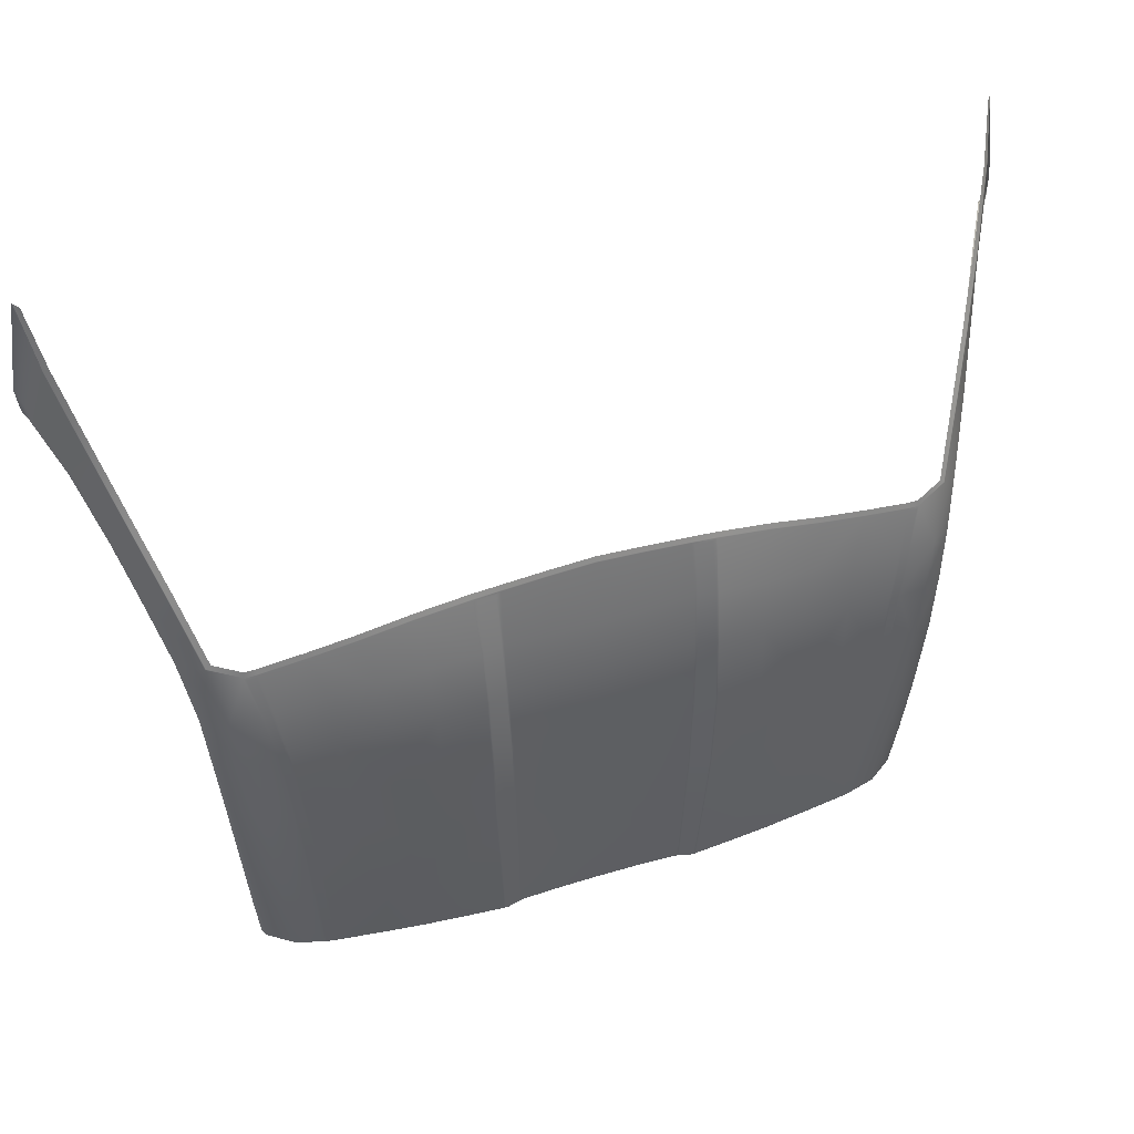
<metadata>
{"format":"obj","ext":"obj","renderer":"f3d","projection":"perspective","resolution":1024,"background":"white","views":[{"elev":45.6,"azim":160.5,"up":"+Z"}]}
</metadata>
<code>
g model_car_95_body_roof_LOD1
v 0.5718 1.118 -0.8132
v 0.579 1.122 -0.8137
v 0.5729 1.12 -0.8176
v 0.5658 1.115 -0.8171
v 0.5792 1.123 -0.8138
v 0.5731 1.121 -0.8177
v 0.5736 1.132 -0.8163
v 0.5693 1.13 -0.8202
v 0.5264 1.158 -0.8255
v 0.5307 1.16 -0.8217
v 0.4839 1.172 -0.8231
v 0.4796 1.17 -0.827
v 0.4805 1.172 -0.8232
v 0.4762 1.171 -0.8271
v 0.4671 1.174 -0.8235
v 0.4627 1.173 -0.8274
v 0.4626 1.175 -0.8235
v 0.4583 1.174 -0.8274
v 0.391 1.184 -0.8246
v 0.3867 1.182 -0.8285
v 0.3192 1.192 -0.8256
v 0.315 1.19 -0.8295
v 0.2473 1.198 -0.8263
v 0.2431 1.197 -0.8302
v 0.1753 1.203 -0.827
v 0.1711 1.202 -0.8309
v 0.1716 1.203 -0.8269
v 0.1674 1.202 -0.8308
v 0.1471 1.197 -0.8262
v 0.1429 1.196 -0.8301
v 0.1434 1.196 -0.8261
v 0.1392 1.195 -0.83
v 0.0717 1.194 -0.8259
v 0.06762 1.193 -0.8298
v 1.788e-07 1.194 -0.8258
v 1.788e-07 1.192 -0.8296
v 0.7232 0.9161 0.1102
v 0.7313 0.9193 0.1137
v 0.6968 0.9861 0.02269
v 0.6889 0.9825 0.01964
v 0.6723 1.035 -0.05567
v 0.6645 1.031 -0.05847
v 0.6441 1.09 -0.1525
v 0.6365 1.086 -0.1548
v 0.6259 1.124 -0.2514
v 0.6186 1.119 -0.2527
v 0.6182 1.134 -0.3416
v 0.6109 1.13 -0.3426
v 0.6089 1.141 -0.4544
v 0.6015 1.137 -0.4551
v 0.5973 1.138 -0.5994
v 0.59 1.133 -0.5998
v 0.5878 1.13 -0.7183
v 0.5805 1.126 -0.7184
v 0.5718 1.118 -0.8132
v 0.579 1.122 -0.8137
v 0.6262 1.125 -0.2511
v 0.6443 1.09 -0.1521
v 0.6404 1.098 -0.1485
v 0.6221 1.132 -0.2475
v 0.5855 1.159 -0.239
v 0.6058 1.128 -0.1419
v 0.5727 1.17 -0.334
v 0.6141 1.143 -0.3383
v 0.561 1.176 -0.4474
v 0.6046 1.15 -0.4519
v 0.5244 1.177 -0.3286
v 0.5117 1.186 -0.4459
v 0.549 1.174 -0.5973
v 0.5927 1.147 -0.5981
v 0.5975 1.138 -0.5993
v 0.6091 1.142 -0.4542
v 0.5001 1.185 -0.5971
v 0.5391 1.166 -0.2349
v 0.5541 1.147 -0.1602
v 0.4967 1.186 -0.5969
v 0.5082 1.187 -0.4456
v 0.588 1.131 -0.7183
v 0.5828 1.14 -0.7178
v 0.5792 1.123 -0.8138
v 0.5736 1.132 -0.8163
v 0.4838 1.188 -0.5957
v 0.4957 1.188 -0.4441
v 0.521 1.178 -0.3283
v 0.5082 1.18 -0.3265
v 0.5356 1.166 -0.2345
v 0.5227 1.168 -0.2326
v 0.5495 1.149 -0.1643
v 0.5351 1.15 -0.1619
v 0.5316 1.15 -0.1574
v 0.5183 1.168 -0.2319
v 0.5038 1.18 -0.3259
v 0.4912 1.189 -0.4435
v 0.4793 1.188 -0.5952
v 0.4748 1.182 -0.72
v 0.4704 1.183 -0.7197
v 0.4626 1.175 -0.8235
v 0.4671 1.174 -0.8235
v 0.4881 1.18 -0.7211
v 0.4805 1.172 -0.8232
v 0.4915 1.18 -0.7212
v 0.4839 1.172 -0.8231
v 0.5389 1.168 -0.7201
v 0.5307 1.16 -0.8217
v 0.4068 1.197 -0.5884
v 0.3984 1.192 -0.7143
v 0.3341 1.204 -0.5822
v 0.4175 1.197 -0.435
v 0.3436 1.204 -0.4273
v 0.2613 1.211 -0.5769
v 0.2695 1.21 -0.4211
v 0.2739 1.2 -0.3001
v 0.3504 1.194 -0.3071
v 0.3557 1.18 -0.2111
v 0.2767 1.185 -0.2036
v 0.2899 1.161 -0.1131
v 0.3808 1.159 -0.1304
v 0.193 1.205 -0.2928
v 0.1921 1.216 -0.4146
v 0.1944 1.189 -0.1957
v 0.4343 1.174 -0.2207
v 0.4267 1.188 -0.3159
v 0.1894 1.205 -0.292
v 0.1908 1.189 -0.1954
v 0.1596 1.197 -0.2901
v 0.1562 1.206 -0.4114
v 0.1885 1.216 -0.4132
v 0.1606 1.183 -0.1932
v 0.1905 1.164 -0.1025
v 0.1608 1.163 -0.101
v 0.1981 1.162 -0.1004
v 0.1533 1.162 -0.09696
v 0.1538 1.207 -0.5676
v 0.1502 1.206 -0.5694
v 0.1525 1.206 -0.4124
v 0.07507 1.205 -0.5699
v 0.0779 1.205 -0.4141
v 1.788e-07 1.206 -0.5724
v 1.788e-07 1.206 -0.4163
v 0.08019 1.196 -0.2931
v 1.788e-07 1.197 -0.2951
v 0.08015 1.183 -0.1963
v 1.788e-07 1.184 -0.1982
v 0.07667 1.161 -0.09226
v 1.788e-07 1.16 -0.0887
v 0.156 1.197 -0.2906
v 0.157 1.183 -0.1931
v 0.07314 1.201 -0.6978
v 1.788e-07 1.201 -0.7005
v 1.788e-07 1.194 -0.8258
v 0.0717 1.194 -0.8259
v 0.1463 1.203 -0.6983
v 0.1434 1.196 -0.8261
v 0.15 1.203 -0.6959
v 0.1471 1.197 -0.8262
v 0.178 1.211 -0.6975
v 0.1716 1.203 -0.8269
v 0.1816 1.212 -0.7003
v 0.1753 1.203 -0.827
v 0.2473 1.198 -0.8263
v 0.254 1.206 -0.7046
v 0.3263 1.2 -0.7092
v 0.3192 1.192 -0.8256
v 0.391 1.184 -0.8246
v 0.1848 1.216 -0.5694
v 0.1883 1.216 -0.5715
v 0.6971 0.9868 0.02327
v 0.7317 0.9199 0.1145
v 0.7285 0.9252 0.1223
v 0.6936 0.9937 0.02913
v 0.6726 1.036 -0.0551
v 0.6695 1.042 -0.04947
v 0.7606 0.8657 0.1845
v 0.7665 0.8575 0.1758
v 0.7745 0.8467 0.1871
v 0.779 0.8391 0.2218
v 0.7662 0.8569 0.1752
v 0.7734 0.8472 0.1852
v 0.7604 0.8481 0.1767
v 0.758 0.854 0.1713
v 0.757 0.8431 0.3794
v 0.738 0.8958 0.2922
v 0.7041 0.9624 0.1839
v 0.6692 1.025 0.07133
v 0.6419 1.07 -0.01742
v 0.7362 0.8974 0.2928
v 0.7554 0.845 0.3794
v 0.7267 0.9057 0.2963
v 0.7473 0.8553 0.3792
v 0.6932 0.9679 0.1878
v 0.7023 0.9633 0.1846
v 0.6585 1.027 0.07452
v 0.6675 1.025 0.07185
v 0.6313 1.072 -0.01433
v 0.6402 1.071 -0.01692
v 0.5963 1.129 -0.1334
v 0.6043 1.128 -0.1405
v 0.552 1.145 -0.1497
v 0.5538 1.147 -0.1586
v 0.5326 1.147 -0.1473
v 0.5318 1.149 -0.1558
v 0.4563 1.154 -0.1426
v 0.4562 1.155 -0.1443
v 0.3809 1.158 -0.1287
v 0.3815 1.155 -0.1201
v 0.2904 1.157 -0.103
v 0.29 1.16 -0.1115
v 0.457 1.152 -0.134
v 0.1984 1.158 -0.09043
v 0.1982 1.162 -0.09877
v 0.1535 1.158 -0.08689
v 0.1533 1.161 -0.09535
v 0.0768 1.157 -0.08217
v 0.07669 1.16 -0.09064
v 1.788e-07 1.157 -0.07869
v 1.788e-07 1.16 -0.08709
v 0.6184 1.135 -0.3414
v -0.5718 1.118 -0.8132
v -0.5658 1.115 -0.8171
v -0.5729 1.12 -0.8176
v -0.579 1.122 -0.8137
v -0.5792 1.123 -0.8138
v -0.5731 1.121 -0.8177
v -0.5736 1.132 -0.8163
v -0.5693 1.13 -0.8202
v -0.5264 1.158 -0.8255
v -0.5307 1.16 -0.8217
v -0.4839 1.172 -0.8231
v -0.4796 1.17 -0.827
v -0.4805 1.172 -0.8232
v -0.4762 1.171 -0.8271
v -0.4671 1.174 -0.8235
v -0.4627 1.173 -0.8274
v -0.4626 1.175 -0.8235
v -0.4583 1.174 -0.8274
v -0.391 1.184 -0.8246
v -0.3867 1.182 -0.8285
v -0.3192 1.192 -0.8256
v -0.315 1.19 -0.8295
v -0.2473 1.198 -0.8263
v -0.2431 1.197 -0.8302
v -0.1753 1.203 -0.827
v -0.1711 1.202 -0.8309
v -0.1716 1.203 -0.8269
v -0.1674 1.202 -0.8308
v -0.1471 1.197 -0.8262
v -0.1429 1.196 -0.8301
v -0.1434 1.196 -0.8261
v -0.1392 1.195 -0.83
v -0.0717 1.194 -0.8259
v -0.06762 1.193 -0.8298
v 1.788e-07 1.194 -0.8258
v 1.788e-07 1.192 -0.8296
v -0.7232 0.9161 0.1102
v -0.6889 0.9825 0.01964
v -0.6968 0.9861 0.02269
v -0.7313 0.9193 0.1137
v -0.6723 1.035 -0.05567
v -0.6645 1.031 -0.05847
v -0.6441 1.09 -0.1525
v -0.6365 1.086 -0.1548
v -0.6259 1.124 -0.2514
v -0.6185 1.119 -0.2527
v -0.6182 1.134 -0.3416
v -0.6109 1.13 -0.3426
v -0.6089 1.141 -0.4544
v -0.6015 1.137 -0.4551
v -0.5973 1.138 -0.5994
v -0.59 1.133 -0.5998
v -0.5878 1.13 -0.7183
v -0.5805 1.126 -0.7184
v -0.5718 1.118 -0.8132
v -0.579 1.122 -0.8137
v -0.6262 1.125 -0.2511
v -0.6443 1.09 -0.1521
v -0.6404 1.098 -0.1485
v -0.6221 1.132 -0.2475
v -0.5855 1.159 -0.239
v -0.6058 1.128 -0.1419
v -0.5727 1.17 -0.334
v -0.6141 1.143 -0.3383
v -0.561 1.176 -0.4474
v -0.6046 1.15 -0.4519
v -0.5244 1.177 -0.3286
v -0.5117 1.186 -0.4459
v -0.549 1.174 -0.5973
v -0.5927 1.147 -0.5981
v -0.5975 1.138 -0.5993
v -0.6091 1.142 -0.4542
v -0.5001 1.185 -0.5971
v -0.5391 1.166 -0.2349
v -0.5541 1.147 -0.1602
v -0.4967 1.186 -0.5969
v -0.5082 1.187 -0.4456
v -0.588 1.131 -0.7183
v -0.5828 1.14 -0.7178
v -0.5792 1.123 -0.8138
v -0.5736 1.132 -0.8163
v -0.4838 1.188 -0.5957
v -0.4957 1.188 -0.4441
v -0.521 1.178 -0.3283
v -0.5082 1.18 -0.3265
v -0.5356 1.166 -0.2345
v -0.5227 1.168 -0.2326
v -0.5495 1.149 -0.1643
v -0.5351 1.15 -0.1619
v -0.5316 1.15 -0.1574
v -0.5183 1.168 -0.2319
v -0.5038 1.18 -0.3259
v -0.4912 1.189 -0.4435
v -0.4793 1.188 -0.5952
v -0.4748 1.182 -0.72
v -0.4704 1.183 -0.7197
v -0.4626 1.175 -0.8235
v -0.4671 1.174 -0.8235
v -0.4881 1.18 -0.7211
v -0.4805 1.172 -0.8232
v -0.4915 1.18 -0.7212
v -0.4839 1.172 -0.8231
v -0.5389 1.168 -0.7201
v -0.5307 1.16 -0.8217
v -0.4068 1.197 -0.5884
v -0.3984 1.192 -0.7143
v -0.3341 1.204 -0.5822
v -0.4175 1.197 -0.435
v -0.3436 1.204 -0.4273
v -0.2613 1.211 -0.5769
v -0.2695 1.21 -0.4211
v -0.2739 1.2 -0.3001
v -0.3504 1.194 -0.3071
v -0.3557 1.18 -0.2111
v -0.2767 1.185 -0.2036
v -0.2899 1.161 -0.1131
v -0.3808 1.159 -0.1304
v -0.193 1.205 -0.2928
v -0.1921 1.216 -0.4146
v -0.1944 1.189 -0.1957
v -0.4343 1.174 -0.2207
v -0.4267 1.188 -0.3159
v -0.1894 1.205 -0.292
v -0.1908 1.189 -0.1954
v -0.1596 1.197 -0.2901
v -0.1562 1.206 -0.4114
v -0.1885 1.216 -0.4132
v -0.1606 1.183 -0.1932
v -0.1905 1.164 -0.1025
v -0.1608 1.163 -0.101
v -0.1981 1.162 -0.1004
v -0.1533 1.162 -0.09696
v -0.1538 1.207 -0.5676
v -0.1502 1.206 -0.5694
v -0.1525 1.206 -0.4124
v -0.07507 1.205 -0.5699
v -0.0779 1.205 -0.4141
v 1.788e-07 1.206 -0.5724
v 1.788e-07 1.206 -0.4163
v -0.0802 1.196 -0.2931
v 1.788e-07 1.197 -0.2951
v -0.08015 1.183 -0.1963
v 1.788e-07 1.184 -0.1982
v -0.07667 1.161 -0.09226
v 1.788e-07 1.16 -0.0887
v -0.156 1.197 -0.2906
v -0.157 1.183 -0.1931
v -0.07314 1.201 -0.6978
v 1.788e-07 1.201 -0.7005
v 1.788e-07 1.194 -0.8258
v -0.0717 1.194 -0.8259
v -0.1463 1.203 -0.6983
v -0.1434 1.196 -0.8261
v -0.15 1.203 -0.6959
v -0.1471 1.197 -0.8262
v -0.1781 1.211 -0.6975
v -0.1716 1.203 -0.8269
v -0.1816 1.212 -0.7003
v -0.1753 1.203 -0.827
v -0.2473 1.198 -0.8263
v -0.254 1.206 -0.7046
v -0.3263 1.2 -0.7092
v -0.3192 1.192 -0.8256
v -0.391 1.184 -0.8246
v -0.1848 1.216 -0.5694
v -0.1883 1.216 -0.5715
v -0.6971 0.9868 0.02327
v -0.6936 0.9937 0.02913
v -0.7285 0.9252 0.1223
v -0.7317 0.9199 0.1145
v -0.6726 1.036 -0.0551
v -0.6695 1.042 -0.04947
v -0.7606 0.8657 0.1845
v -0.7665 0.8575 0.1758
v -0.7745 0.8467 0.1871
v -0.779 0.8391 0.2218
v -0.7662 0.8569 0.1752
v -0.7734 0.8472 0.1852
v -0.7604 0.8481 0.1767
v -0.758 0.854 0.1713
v -0.757 0.8431 0.3794
v -0.738 0.8958 0.2922
v -0.7041 0.9624 0.1839
v -0.6692 1.025 0.07133
v -0.6419 1.07 -0.01742
v -0.7362 0.8974 0.2928
v -0.7554 0.845 0.3794
v -0.7267 0.9057 0.2963
v -0.7473 0.8553 0.3792
v -0.6932 0.9679 0.1878
v -0.7023 0.9633 0.1846
v -0.6585 1.027 0.07452
v -0.6675 1.025 0.07185
v -0.6313 1.072 -0.01433
v -0.6402 1.071 -0.01692
v -0.5963 1.129 -0.1334
v -0.6043 1.128 -0.1405
v -0.552 1.145 -0.1497
v -0.5538 1.147 -0.1586
v -0.5326 1.147 -0.1473
v -0.5318 1.149 -0.1558
v -0.4563 1.154 -0.1426
v -0.4562 1.155 -0.1443
v -0.3809 1.158 -0.1287
v -0.3815 1.155 -0.1201
v -0.2904 1.157 -0.103
v -0.29 1.16 -0.1115
v -0.457 1.152 -0.134
v -0.1984 1.158 -0.09043
v -0.1982 1.162 -0.09877
v -0.1535 1.158 -0.08689
v -0.1533 1.161 -0.09535
v -0.0768 1.157 -0.08217
v -0.07669 1.16 -0.09064
v 1.788e-07 1.157 -0.07869
v 1.788e-07 1.16 -0.08709
v -0.6184 1.135 -0.3414
g model_car_95_body_roof_LOD1_0
f 3 2 1
f 4 3 1
f 2 3 5
f 3 6 5
f 5 6 7
f 6 8 7
f 7 8 9
f 10 7 9
f 11 10 9
f 12 11 9
f 13 11 12
f 14 13 12
f 15 13 14
f 16 15 14
f 15 16 17
f 16 18 17
f 17 18 19
f 18 20 19
f 21 19 20
f 22 21 20
f 23 21 22
f 24 23 22
f 25 23 24
f 26 25 24
f 27 25 26
f 28 27 26
f 29 27 28
f 30 29 28
f 31 29 30
f 32 31 30
f 33 31 32
f 34 33 32
f 35 33 34
f 36 35 34
f 39 38 37
f 40 39 37
f 41 39 40
f 42 41 40
f 43 41 42
f 44 43 42
f 45 43 44
f 46 45 44
f 47 45 46
f 48 47 46
f 49 47 48
f 50 49 48
f 51 49 50
f 52 51 50
f 53 51 52
f 54 53 52
f 53 54 55
f 56 53 55
f 45 57 43
f 57 58 43
f 59 58 57
f 60 59 57
f 59 60 61
f 62 59 61
f 61 60 63
f 60 64 63
f 63 64 65
f 64 66 65
f 67 63 65
f 63 67 61
f 68 67 65
f 65 66 69
f 66 70 69
f 70 66 71
f 66 72 71
f 72 66 64
f 65 69 73
f 68 65 73
f 67 74 61
f 61 74 75
f 62 61 75
f 73 76 68
f 76 77 68
f 68 77 67
f 71 78 70
f 78 79 70
f 70 79 69
f 78 80 79
f 80 81 79
f 76 82 77
f 82 83 77
f 84 77 83
f 85 84 83
f 86 84 85
f 84 86 74
f 74 86 75
f 87 86 85
f 88 86 87
f 86 88 75
f 88 89 75
f 89 88 87
f 89 90 75
f 77 84 67
f 67 84 74
f 91 90 89
f 87 91 89
f 92 91 87
f 85 92 87
f 93 92 85
f 83 93 85
f 83 82 94
f 93 83 94
f 94 82 95
f 96 94 95
f 96 95 97
f 95 98 97
f 98 95 99
f 100 98 99
f 100 99 101
f 102 100 101
f 101 103 102
f 103 104 102
f 101 99 76
f 73 101 76
f 101 73 103
f 73 69 103
f 79 103 69
f 82 76 99
f 95 82 99
f 94 96 105
f 96 106 105
f 107 105 106
f 105 107 108
f 105 108 94
f 107 109 108
f 109 107 110
f 111 109 110
f 111 112 109
f 112 113 109
f 113 112 114
f 112 115 114
f 114 115 116
f 117 114 116
f 112 111 118
f 112 118 115
f 111 119 118
f 111 110 119
f 118 120 115
f 115 120 116
f 114 121 113
f 121 122 113
f 122 108 109
f 113 122 109
f 118 123 120
f 123 124 120
f 123 125 124
f 126 125 123
f 127 126 123
f 127 123 118
f 119 127 118
f 125 128 124
f 124 128 129
f 128 130 129
f 129 130 131
f 124 129 131
f 120 124 131
f 120 131 116
f 130 132 131
f 133 126 127
f 126 133 134
f 135 126 134
f 125 126 135
f 134 136 135
f 136 137 135
f 136 138 137
f 138 139 137
f 137 139 140
f 139 141 140
f 140 141 142
f 141 143 142
f 142 143 144
f 142 144 132
f 143 145 144
f 137 140 146
f 135 137 146
f 140 142 147
f 146 140 147
f 147 142 132
f 146 125 135
f 128 125 146
f 147 128 146
f 130 128 147
f 132 130 147
f 138 136 148
f 149 138 148
f 150 149 148
f 151 150 148
f 151 148 152
f 152 148 136
f 153 151 152
f 153 152 154
f 155 153 154
f 155 154 156
f 157 155 156
f 157 156 158
f 159 157 158
f 160 159 158
f 161 160 158
f 161 162 160
f 162 163 160
f 163 162 106
f 164 163 106
f 161 110 162
f 110 107 162
f 162 107 106
f 156 165 158
f 165 166 158
f 166 110 161
f 158 166 161
f 166 165 119
f 110 166 119
f 165 127 119
f 165 133 127
f 133 165 156
f 154 133 156
f 133 154 134
f 154 152 134
f 134 152 136
f 164 106 97
f 106 96 97
f 169 168 167
f 170 169 167
f 167 171 170
f 171 172 170
f 172 171 58
f 59 172 58
f 169 173 168
f 173 174 168
f 175 174 173
f 176 175 173
f 168 174 177
f 38 168 177
f 167 168 38
f 171 167 39
f 39 167 38
f 41 171 39
f 58 171 41
f 43 58 41
f 178 177 174
f 175 178 174
f 178 179 177
f 179 180 177
f 38 177 180
f 176 173 181
f 173 182 181
f 183 182 173
f 169 183 173
f 184 183 169
f 170 184 169
f 185 184 170
f 172 185 170
f 62 185 172
f 59 62 172
f 182 186 181
f 186 187 181
f 186 188 187
f 188 189 187
f 190 188 186
f 191 190 186
f 191 186 182
f 183 191 182
f 192 190 191
f 193 192 191
f 193 191 183
f 184 193 183
f 194 192 193
f 195 194 193
f 195 193 184
f 185 195 184
f 196 194 195
f 197 196 195
f 197 195 185
f 62 197 185
f 198 196 197
f 199 198 197
f 199 197 62
f 200 198 199
f 201 200 199
f 201 199 75
f 75 199 62
f 90 201 75
f 202 201 90
f 203 202 90
f 203 90 91
f 121 203 91
f 203 121 114
f 117 203 114
f 121 91 92
f 122 121 92
f 122 92 93
f 108 122 93
f 108 93 94
f 204 202 203
f 117 204 203
f 204 205 202
f 206 205 204
f 207 206 204
f 207 204 117
f 205 208 202
f 209 206 207
f 210 209 207
f 211 209 210
f 212 211 210
f 213 211 212
f 214 213 212
f 215 213 214
f 216 215 214
f 214 212 132
f 144 214 132
f 216 214 144
f 145 216 144
f 212 210 131
f 132 212 131
f 210 207 116
f 131 210 116
f 116 207 117
f 208 200 201
f 202 208 201
f 60 57 217
f 64 60 217
f 217 72 64
f 72 217 47
f 49 72 47
f 217 57 45
f 47 217 45
f 71 72 49
f 51 71 49
f 78 71 51
f 53 78 51
f 80 78 53
f 56 80 53
f 103 79 81
f 104 103 81
f 37 38 180
f 220 219 218
f 221 220 218
f 220 221 222
f 223 220 222
f 223 222 224
f 225 223 224
f 225 224 226
f 224 227 226
f 227 228 226
f 228 229 226
f 228 230 229
f 230 231 229
f 230 232 231
f 232 233 231
f 233 232 234
f 235 233 234
f 235 234 236
f 237 235 236
f 236 238 237
f 238 239 237
f 238 240 239
f 240 241 239
f 240 242 241
f 242 243 241
f 242 244 243
f 244 245 243
f 244 246 245
f 246 247 245
f 246 248 247
f 248 249 247
f 248 250 249
f 250 251 249
f 250 252 251
f 252 253 251
f 256 255 254
f 257 256 254
f 256 258 255
f 258 259 255
f 258 260 259
f 260 261 259
f 260 262 261
f 262 263 261
f 262 264 263
f 264 265 263
f 264 266 265
f 266 267 265
f 266 268 267
f 268 269 267
f 268 270 269
f 270 271 269
f 271 270 272
f 270 273 272
f 274 262 260
f 275 274 260
f 275 276 274
f 276 277 274
f 277 276 278
f 276 279 278
f 277 278 280
f 281 277 280
f 281 280 282
f 283 281 282
f 280 284 282
f 284 280 278
f 284 285 282
f 283 282 286
f 287 283 286
f 283 287 288
f 289 283 288
f 283 289 281
f 282 285 290
f 286 282 290
f 291 284 278
f 278 279 292
f 291 278 292
f 293 290 285
f 294 293 285
f 294 285 284
f 295 288 287
f 296 295 287
f 296 287 286
f 297 295 296
f 298 297 296
f 299 293 294
f 300 299 294
f 294 301 300
f 301 302 300
f 301 303 302
f 303 301 291
f 303 291 292
f 303 304 302
f 303 305 304
f 305 303 292
f 306 305 292
f 305 306 304
f 307 306 292
f 301 294 284
f 301 284 291
f 308 304 306
f 307 308 306
f 309 302 304
f 308 309 304
f 310 300 302
f 309 310 302
f 300 310 311
f 299 300 311
f 299 311 312
f 311 313 312
f 312 313 314
f 315 312 314
f 312 315 316
f 315 317 316
f 316 317 318
f 317 319 318
f 320 318 319
f 321 320 319
f 316 318 293
f 318 290 293
f 290 318 320
f 286 290 320
f 320 296 286
f 299 312 316
f 293 299 316
f 313 311 322
f 323 313 322
f 322 324 323
f 324 322 325
f 325 322 311
f 326 324 325
f 324 326 327
f 326 328 327
f 329 328 326
f 330 329 326
f 329 330 331
f 332 329 331
f 332 331 333
f 331 334 333
f 328 329 335
f 335 329 332
f 336 328 335
f 327 328 336
f 337 335 332
f 337 332 333
f 338 331 330
f 339 338 330
f 339 330 326
f 325 339 326
f 340 335 337
f 341 340 337
f 342 340 341
f 342 343 340
f 343 344 340
f 344 336 335
f 340 344 335
f 345 342 341
f 345 341 346
f 347 345 346
f 347 346 348
f 341 337 348
f 346 341 348
f 348 337 333
f 349 347 348
f 343 350 344
f 350 343 351
f 343 352 351
f 343 342 352
f 353 351 352
f 354 353 352
f 355 353 354
f 356 355 354
f 356 354 357
f 358 356 357
f 358 357 359
f 360 358 359
f 360 359 361
f 361 359 349
f 362 360 361
f 354 352 363
f 357 354 363
f 357 363 364
f 359 357 364
f 359 364 349
f 342 363 352
f 345 364 363
f 342 345 363
f 345 347 364
f 347 349 364
f 353 355 365
f 355 366 365
f 366 367 365
f 367 368 365
f 365 368 369
f 365 369 353
f 368 370 369
f 369 370 371
f 370 372 371
f 371 372 373
f 372 374 373
f 373 374 375
f 374 376 375
f 376 377 375
f 377 378 375
f 379 378 377
f 380 379 377
f 379 380 323
f 380 381 323
f 327 378 379
f 324 327 379
f 324 379 323
f 382 373 375
f 383 382 375
f 383 375 378
f 327 383 378
f 382 383 336
f 383 327 336
f 344 382 336
f 350 382 344
f 382 350 373
f 350 371 373
f 371 350 351
f 369 371 351
f 369 351 353
f 323 381 314
f 313 323 314
f 386 385 384
f 387 386 384
f 388 384 385
f 389 388 385
f 388 389 275
f 389 276 275
f 390 386 387
f 391 390 387
f 391 392 390
f 392 393 390
f 391 387 394
f 387 257 394
f 387 384 257
f 384 388 256
f 384 256 257
f 388 258 256
f 388 275 258
f 275 260 258
f 395 392 391
f 394 395 391
f 396 395 394
f 397 396 394
f 394 257 397
f 390 393 398
f 399 390 398
f 399 400 390
f 400 386 390
f 400 401 386
f 401 385 386
f 401 402 385
f 402 389 385
f 402 279 389
f 279 276 389
f 403 399 398
f 404 403 398
f 405 403 404
f 406 405 404
f 405 407 403
f 407 408 403
f 408 400 399
f 403 408 399
f 407 409 408
f 409 410 408
f 410 401 400
f 408 410 400
f 409 411 410
f 411 412 410
f 412 402 401
f 410 412 401
f 411 413 412
f 413 414 412
f 414 279 402
f 412 414 402
f 413 415 414
f 415 416 414
f 414 416 279
f 415 417 416
f 417 418 416
f 416 418 292
f 416 292 279
f 418 307 292
f 418 419 307
f 419 420 307
f 307 420 308
f 420 338 308
f 338 420 331
f 420 334 331
f 308 338 309
f 338 339 309
f 309 339 310
f 339 325 310
f 310 325 311
f 421 334 420
f 419 421 420
f 422 421 419
f 422 423 421
f 423 424 421
f 421 424 334
f 425 422 419
f 423 426 424
f 426 427 424
f 426 428 427
f 428 429 427
f 428 430 429
f 430 431 429
f 430 432 431
f 432 433 431
f 429 431 349
f 431 361 349
f 431 433 361
f 433 362 361
f 429 349 348
f 427 429 348
f 427 348 333
f 424 427 333
f 424 333 334
f 425 419 418
f 417 425 418
f 277 281 434
f 274 277 434
f 289 434 281
f 434 289 264
f 289 266 264
f 434 264 262
f 274 434 262
f 289 288 266
f 288 268 266
f 288 295 268
f 295 270 268
f 295 297 270
f 297 273 270
f 320 321 298
f 296 320 298
f 257 254 397

</code>
